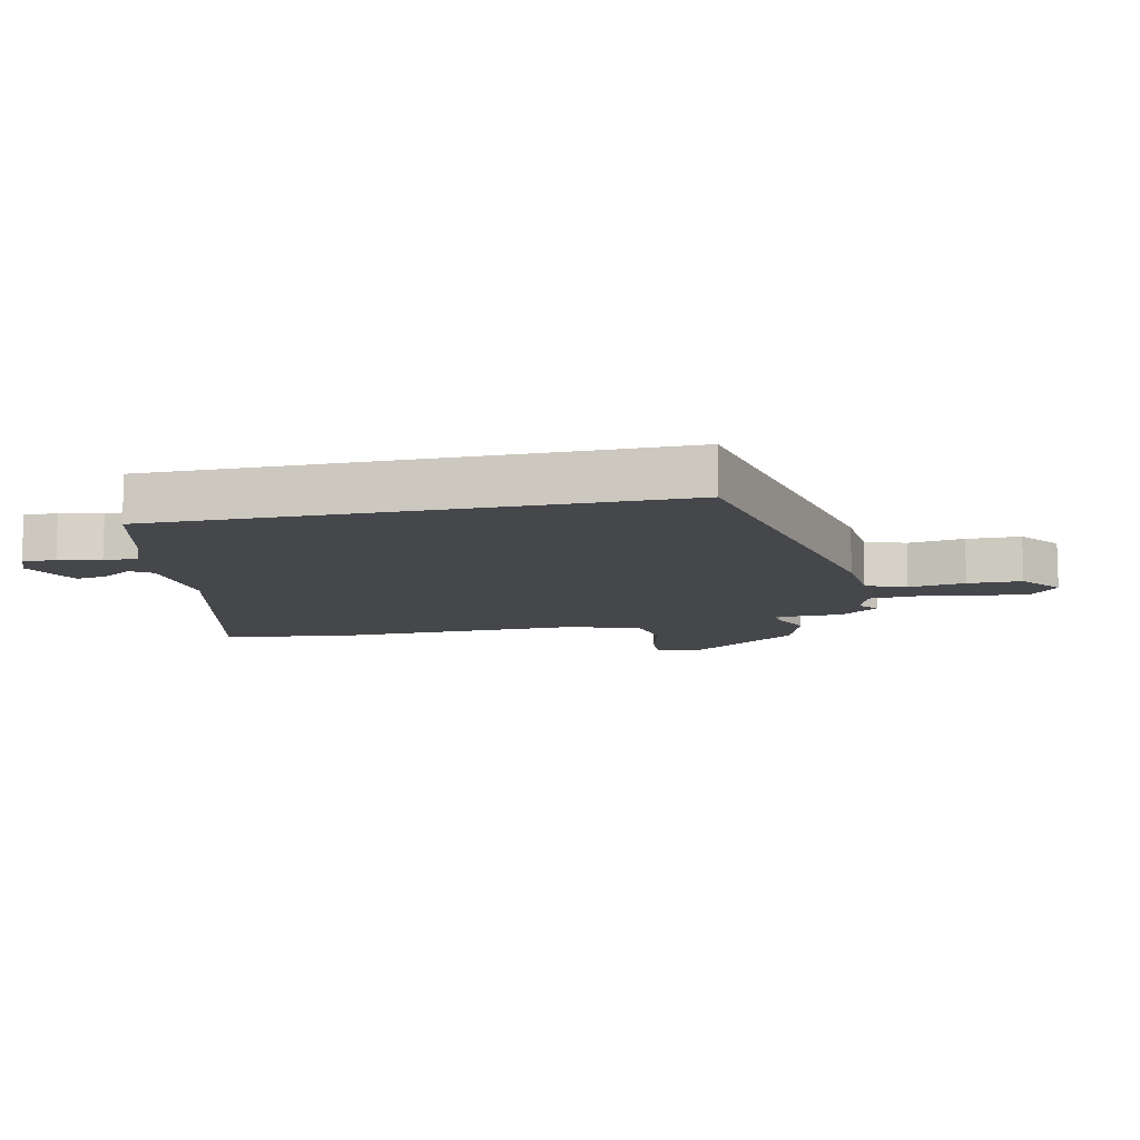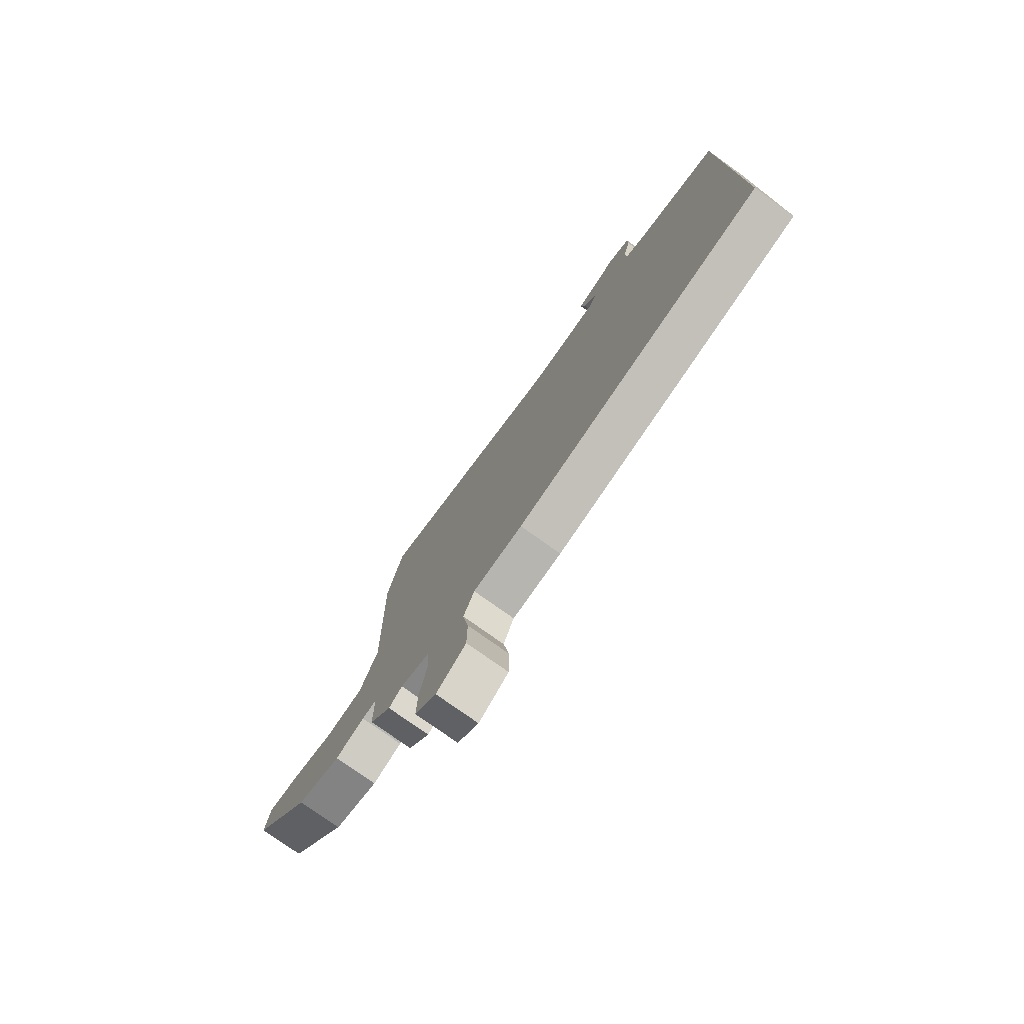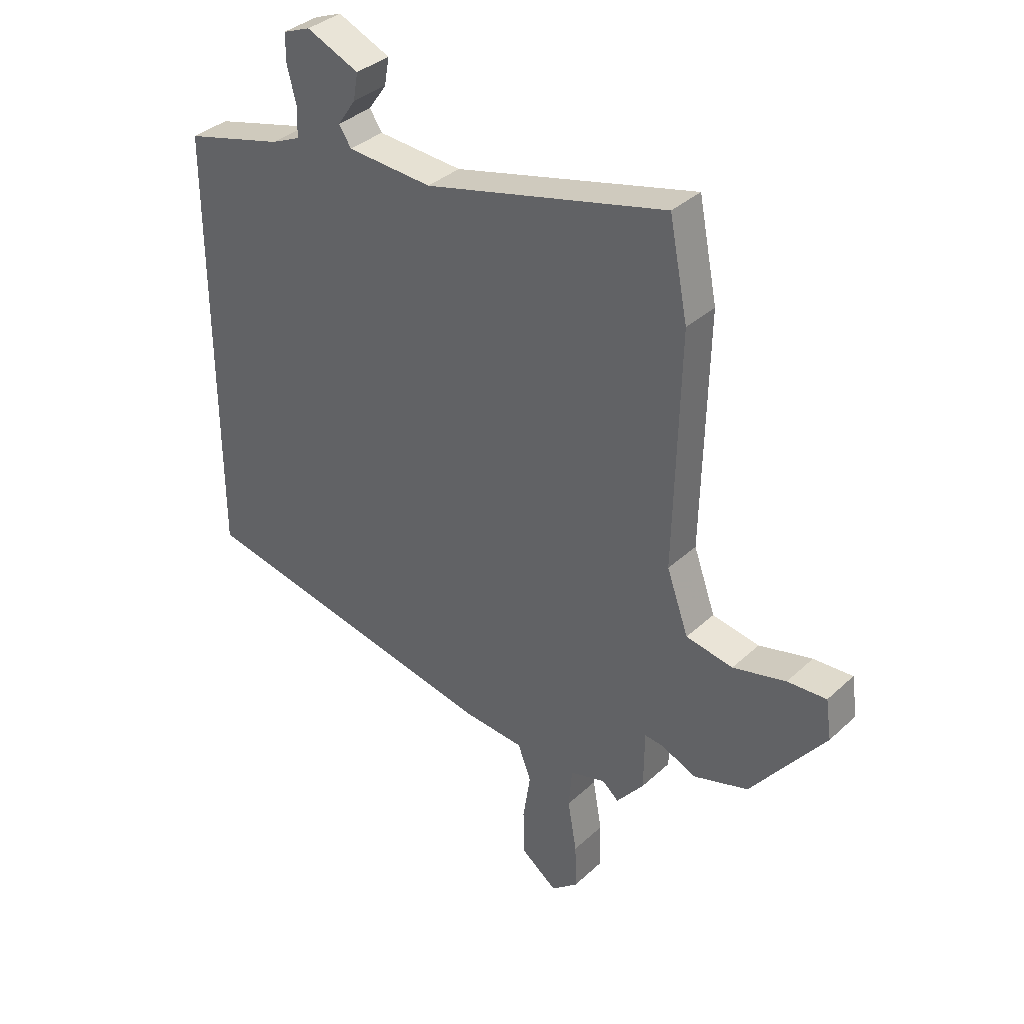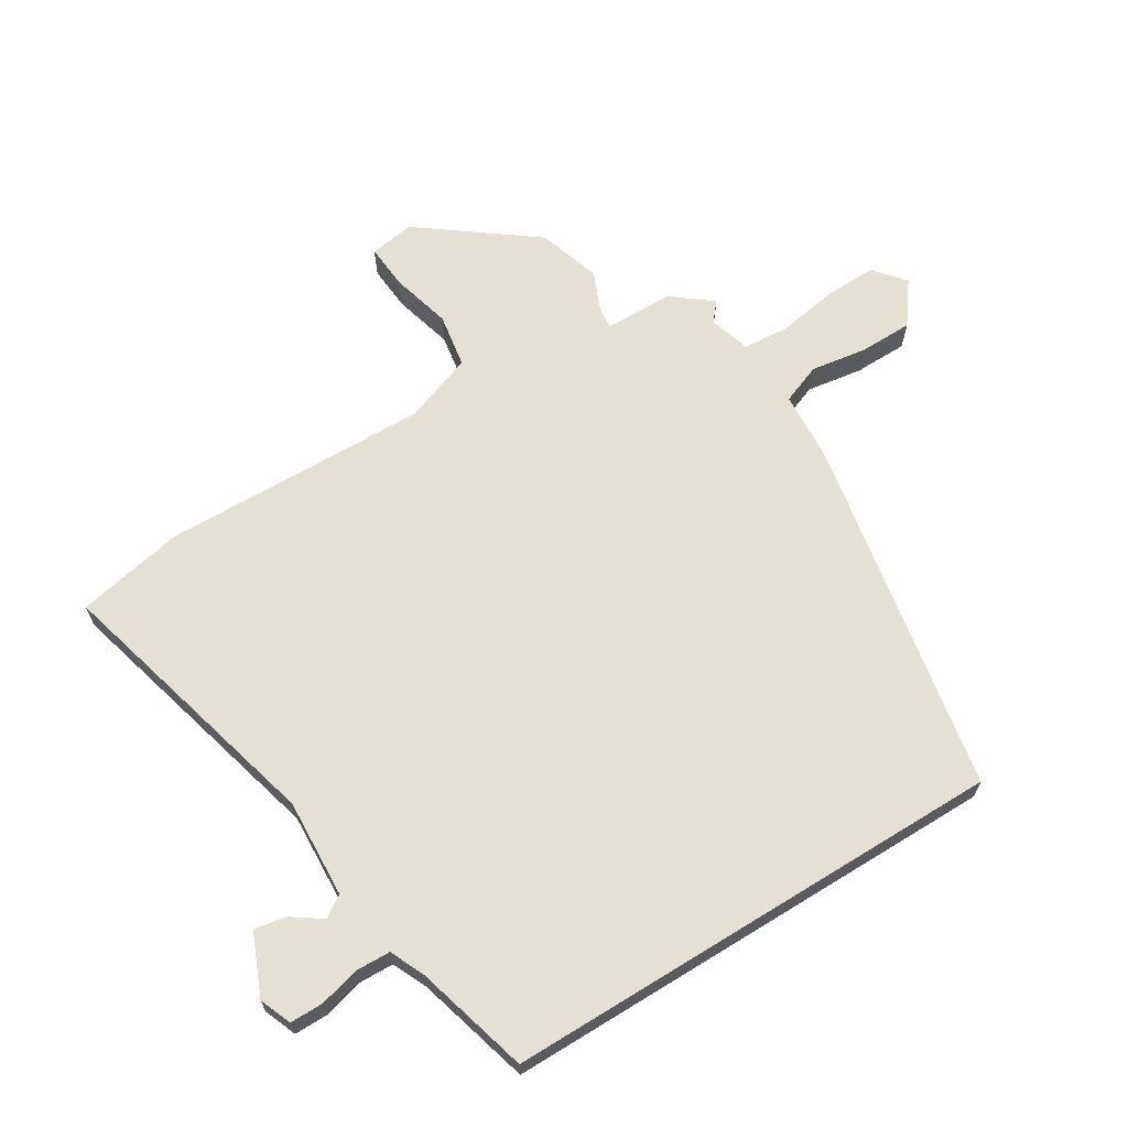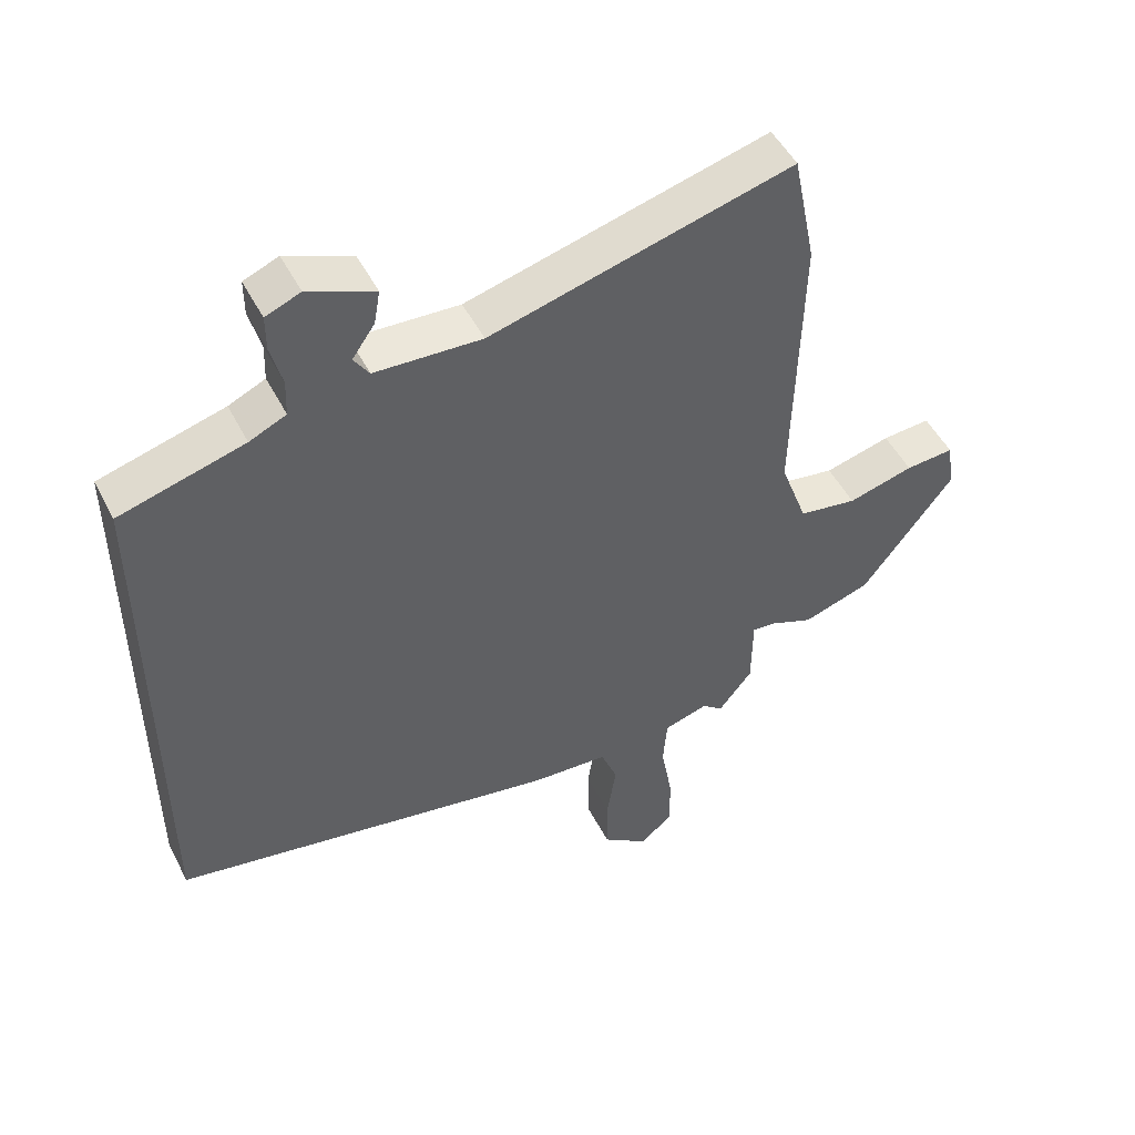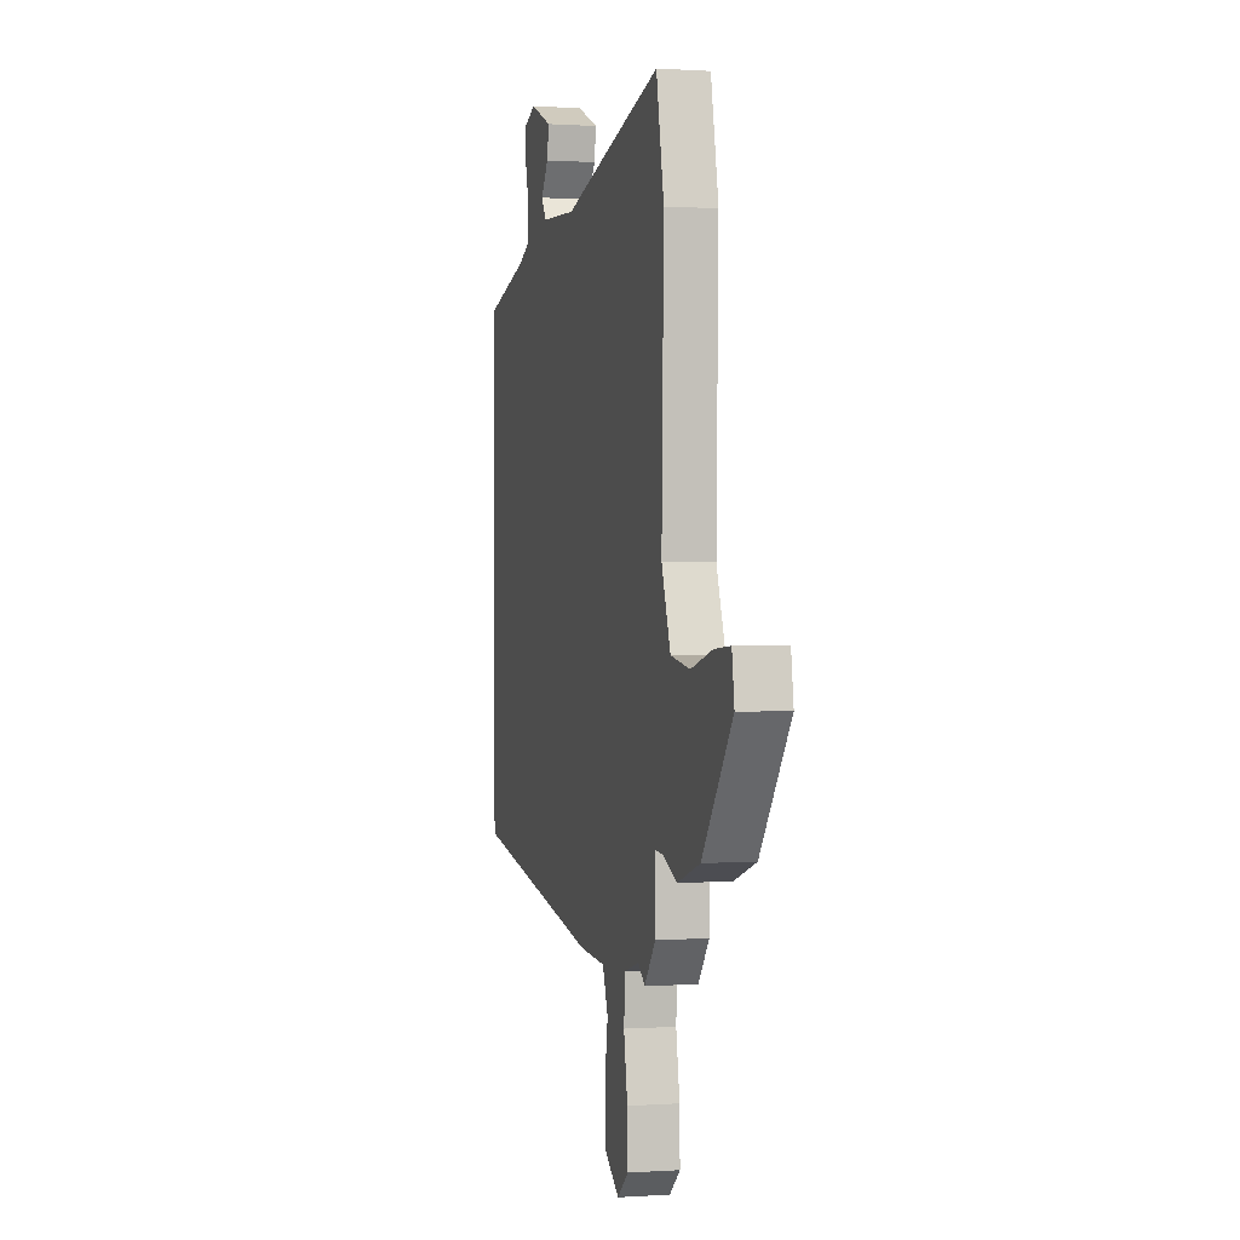
<metadata>
{"format":"obj","ext":"obj","renderer":"f3d","projection":"perspective","resolution":1024,"background":"white","views":[{"elev":-10.4,"azim":102.4,"up":"+Y"},{"elev":-77.6,"azim":54.6,"up":"+Z"},{"elev":36.1,"azim":-139.9,"up":"+Z"},{"elev":65.7,"azim":58.3,"up":"+Y"},{"elev":49.9,"azim":153.4,"up":"+Z"},{"elev":0.5,"azim":-104.4,"up":"+Z"}]}
</metadata>
<code>
v -0.506 0.07 0.469
v -0.471 0.07 0.644
v -0.018 0.07 0.526
v 0.142 0.07 0.535
v 0.165 0.07 0.57
v 0.131 0.07 0.619
v 0.122 0.07 0.67
v 0.221 0.07 0.712
v 0.273 0.07 0.691
v 0.273 0.07 0.637
v 0.256 0.07 0.571
v 0.258 0.07 0.515
v 0.313 0.07 0.49
v 0.5 0.07 0.439
v 0.5 0.07 -0.38
v -0.083 0.07 -0.491
v -0.199 0.07 -0.499
v -0.224 0.07 -0.564
v -0.21 0.07 -0.655
v -0.211 0.07 -0.742
v -0.28 0.07 -0.793
v -0.33 0.07 -0.751
v -0.328 0.07 -0.665
v -0.311 0.07 -0.568
v -0.317 0.07 -0.493
v -0.384 0.07 -0.473
v -0.415 0.07 -0.499
v -0.466 0.07 -0.435
v -0.467 0.07 -0.323
v -0.501 0.07 -0.326
v -0.568 0.07 -0.354
v -0.67 0.07 -0.321
v -0.808 0.07 -0.138
v -0.797 0.07 -0.064
v -0.724 0.07 -0.069
v -0.625 0.07 -0.095
v -0.537 0.07 -0.08
v -0.496 0.07 0.034
v -0.506 0 0.469
v -0.471 0 0.644
v -0.018 0 0.526
v 0.142 0 0.535
v 0.165 0 0.57
v 0.131 0 0.619
v 0.122 0 0.67
v 0.221 0 0.712
v 0.273 0 0.691
v 0.273 0 0.637
v 0.256 0 0.571
v 0.258 0 0.515
v 0.313 0 0.49
v 0.5 0 0.439
v 0.5 0 -0.38
v -0.083 0 -0.491
v -0.199 0 -0.499
v -0.224 0 -0.564
v -0.21 0 -0.655
v -0.211 0 -0.742
v -0.28 0 -0.793
v -0.33 0 -0.751
v -0.328 0 -0.665
v -0.311 0 -0.568
v -0.317 0 -0.493
v -0.384 0 -0.473
v -0.415 0 -0.499
v -0.466 0 -0.435
v -0.467 0 -0.323
v -0.501 0 -0.326
v -0.568 0 -0.354
v -0.67 0 -0.321
v -0.808 0 -0.138
v -0.797 0 -0.064
v -0.724 0 -0.069
v -0.625 0 -0.095
v -0.537 0 -0.08
v -0.496 0 0.034
f 33 34 35 36
f 33 36 37
f 30 31 32 33
f 29 30 33 37
f 26 27 28 29
f 25 26 29 37
f 21 22 23 24
f 21 24 25
f 18 19 20 21
f 18 21 25
f 17 18 25 37
f 13 14 15 16
f 12 13 16 17
f 11 12 17 37
f 5 6 7 8
f 5 8 9 10
f 38 1 2 3
f 38 3 4
f 37 38 4
f 11 37 4
f 4 5 10 11
f 74 73 72 71
f 75 74 71
f 71 70 69 68
f 75 71 68 67
f 67 66 65 64
f 75 67 64 63
f 62 61 60 59
f 63 62 59
f 59 58 57 56
f 63 59 56
f 75 63 56 55
f 54 53 52 51
f 55 54 51 50
f 75 55 50 49
f 46 45 44 43
f 48 47 46 43
f 41 40 39 76
f 42 41 76
f 42 76 75
f 42 75 49
f 49 48 43 42
f 1 39 40 2
f 2 40 41 3
f 3 41 42 4
f 4 42 43 5
f 5 43 44 6
f 6 44 45 7
f 7 45 46 8
f 8 46 47 9
f 9 47 48 10
f 10 48 49 11
f 11 49 50 12
f 12 50 51 13
f 13 51 52 14
f 14 52 53 15
f 15 53 54 16
f 16 54 55 17
f 17 55 56 18
f 18 56 57 19
f 19 57 58 20
f 20 58 59 21
f 21 59 60 22
f 22 60 61 23
f 23 61 62 24
f 24 62 63 25
f 25 63 64 26
f 26 64 65 27
f 27 65 66 28
f 28 66 67 29
f 29 67 68 30
f 30 68 69 31
f 31 69 70 32
f 32 70 71 33
f 33 71 72 34
f 34 72 73 35
f 35 73 74 36
f 36 74 75 37
f 37 75 76 38
f 38 76 39 1

</code>
